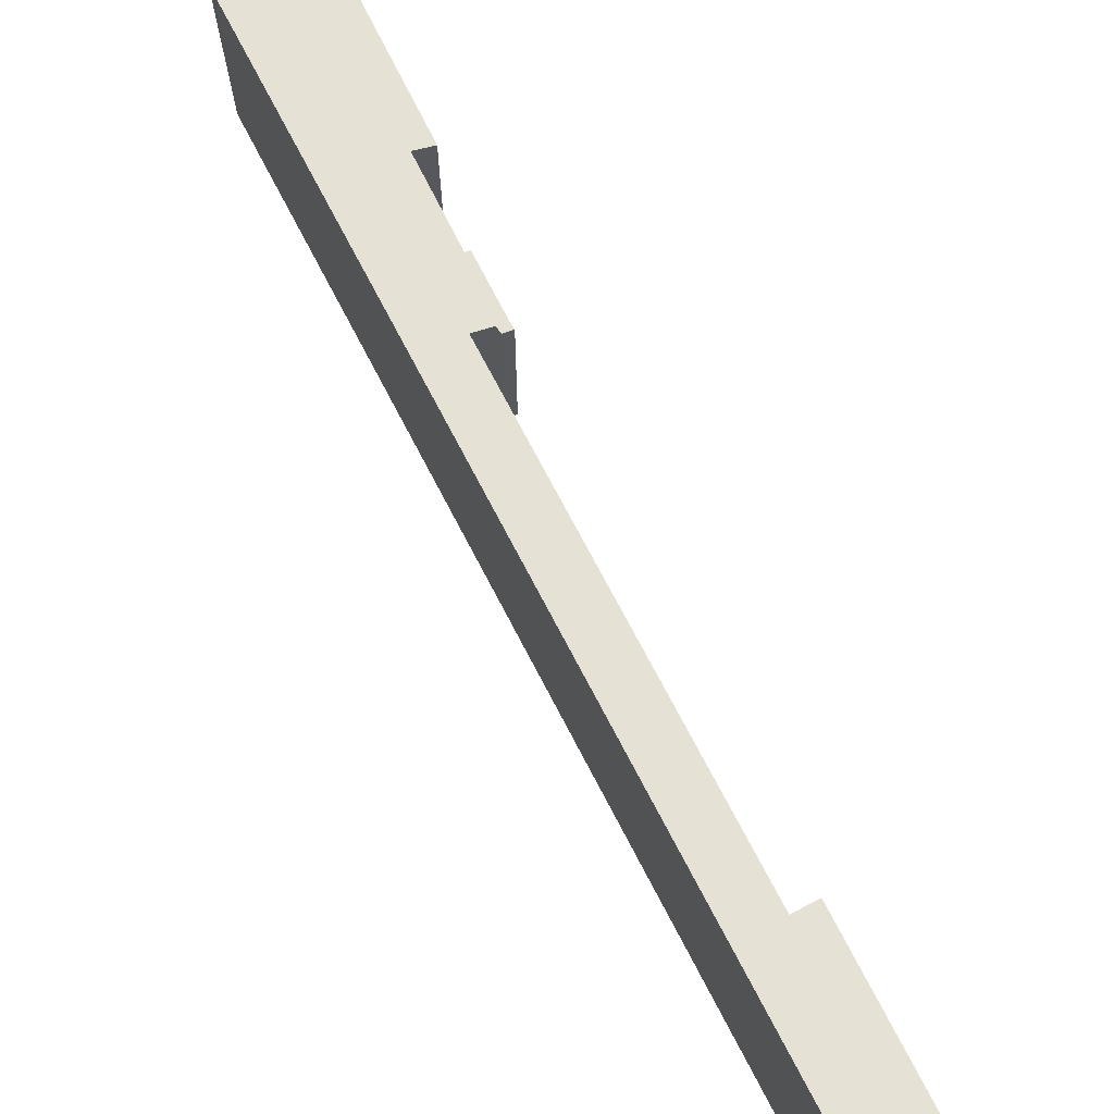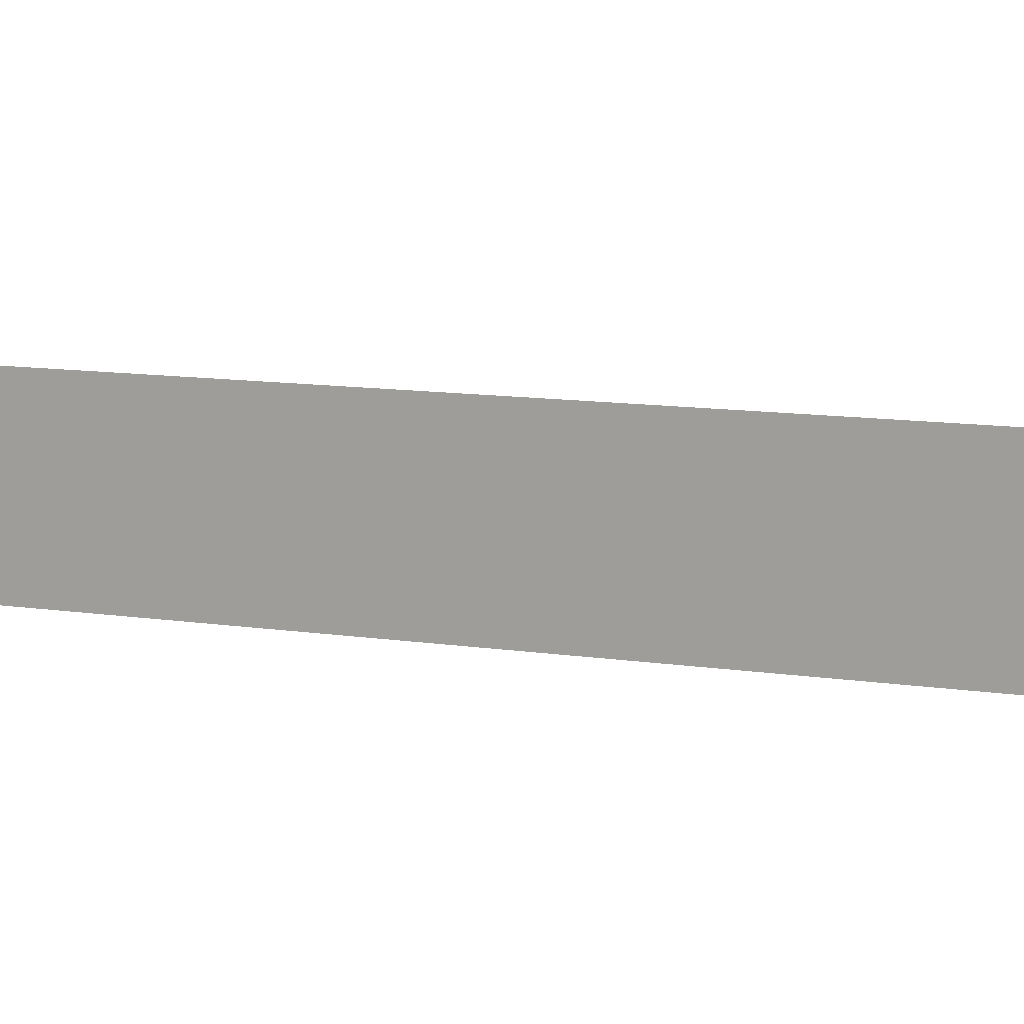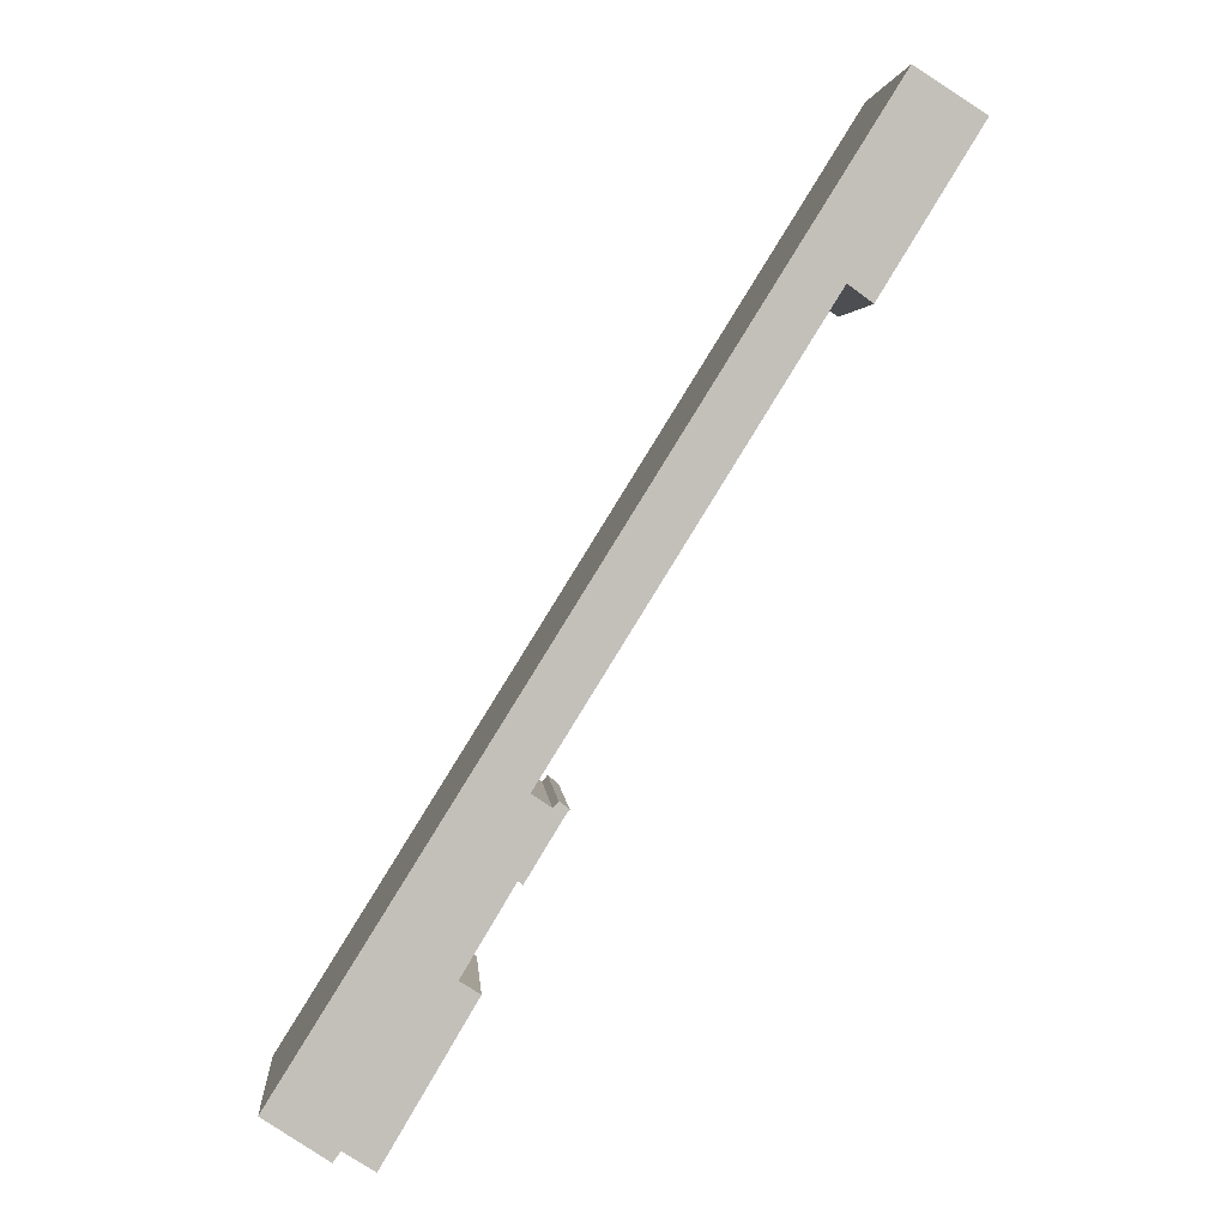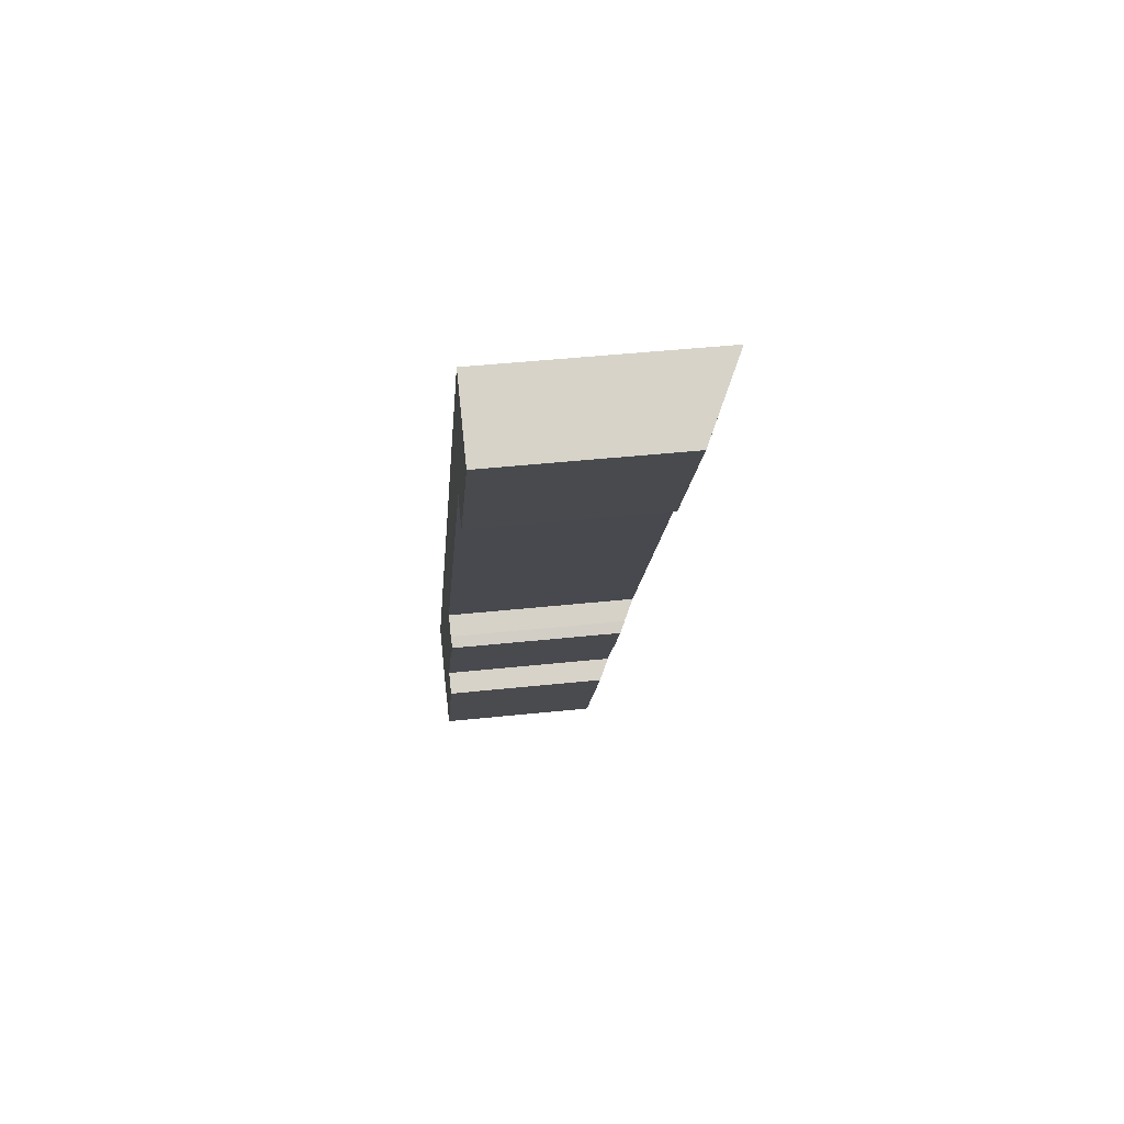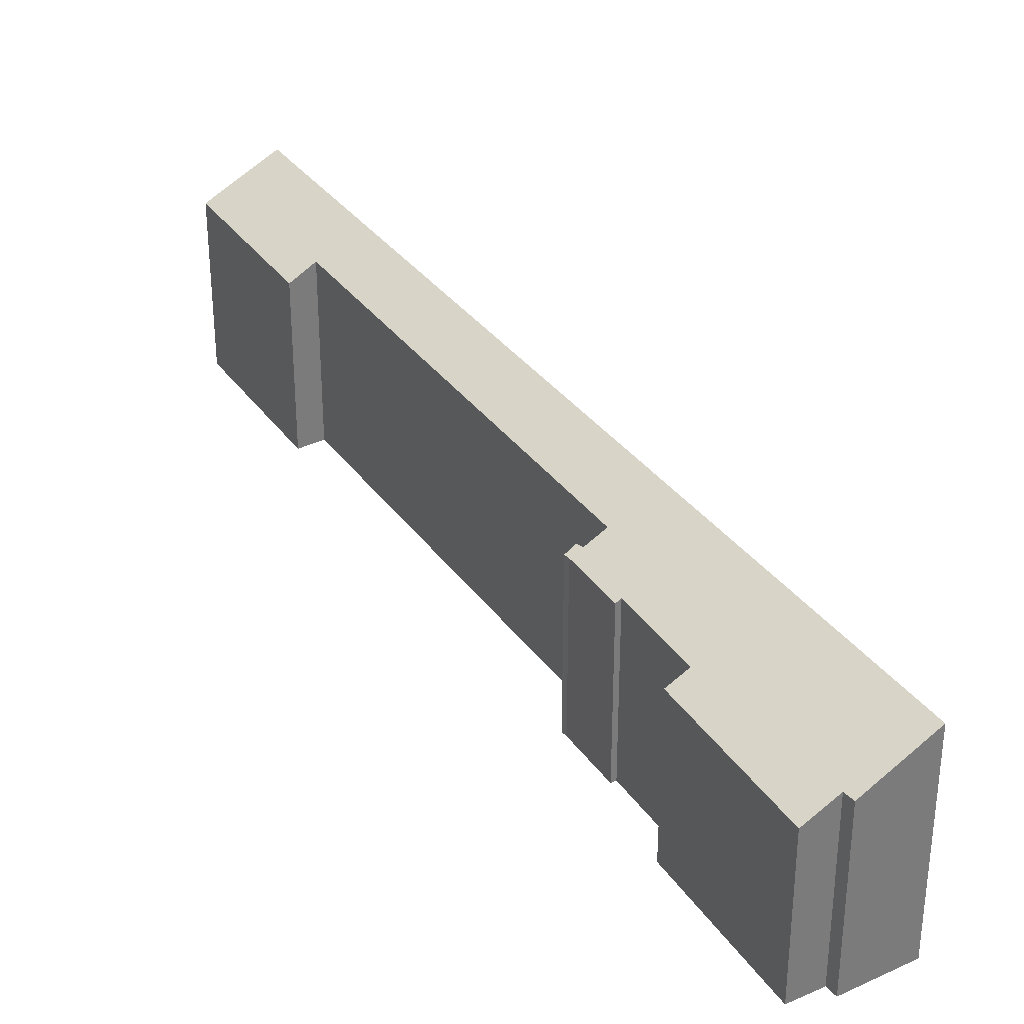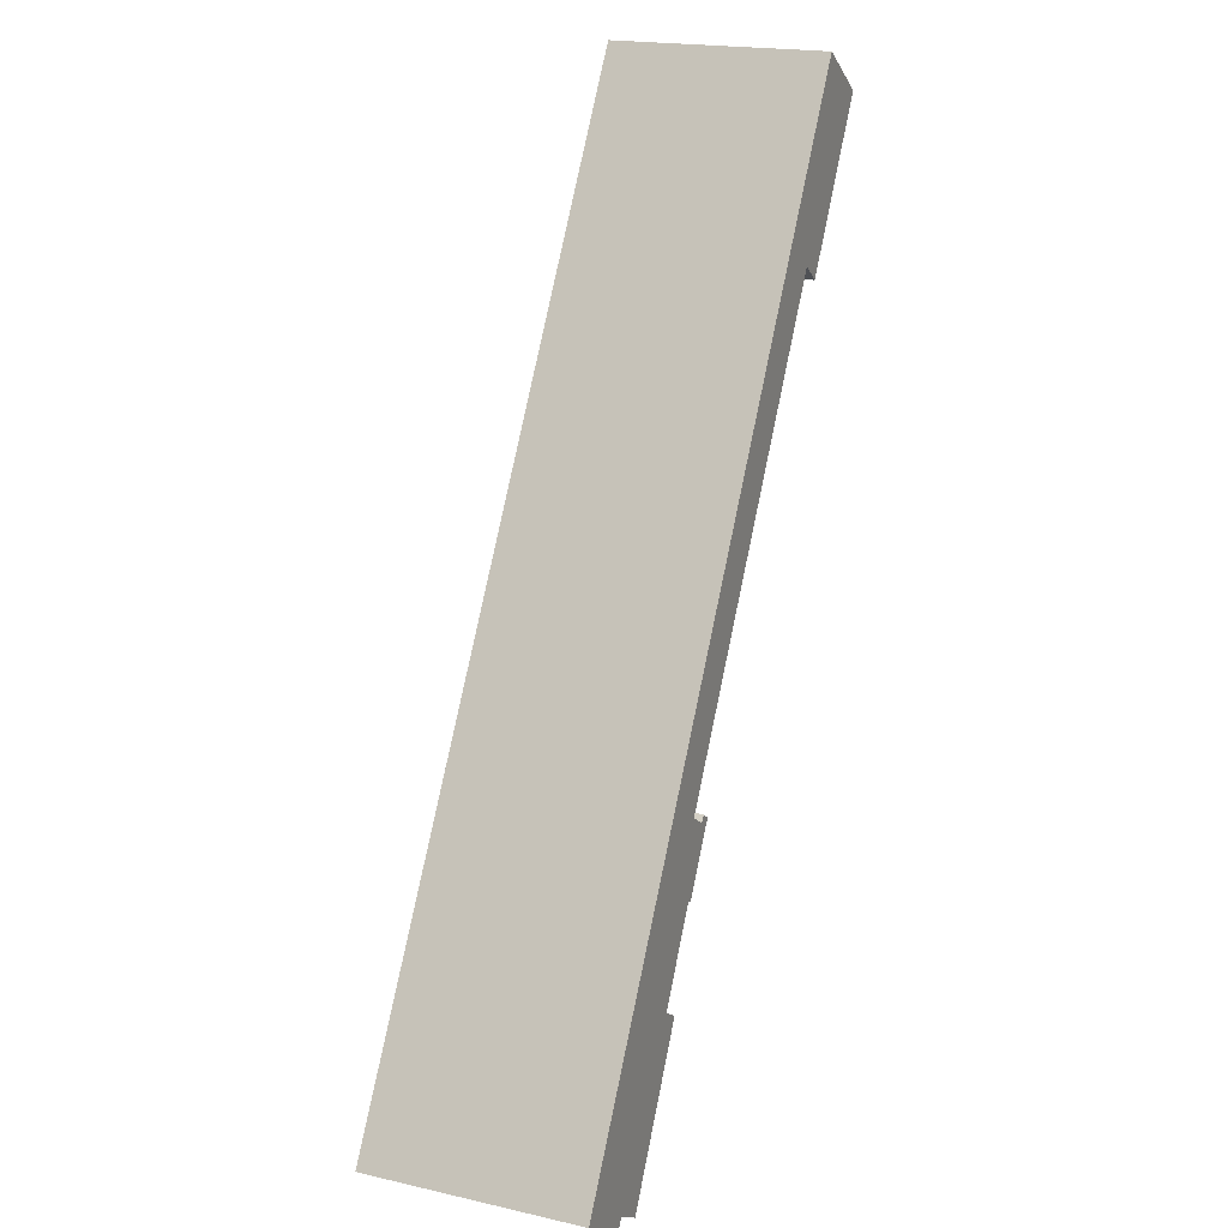
<metadata>
{"format":"obj","ext":"obj","renderer":"f3d","projection":"perspective","resolution":1024,"background":"white","views":[{"elev":70.9,"azim":4.6,"up":"+Y"},{"elev":14.3,"azim":-41.6,"up":"+Y"},{"elev":3.3,"azim":-4.5,"up":"+Z"},{"elev":45.7,"azim":83.1,"up":"+Z"},{"elev":33.4,"azim":-178.2,"up":"+Y"},{"elev":19.7,"azim":-67.1,"up":"+Z"}]}
</metadata>
<code>
v  18.38 7.084 25.87
v  22.83 6.594 31.07
v  19.24 6.573 25.24
v  8.1 6.542 7.265
v  9.587 6.457 9.31
v  8.27 6.442 7.143
v  6.645 6.094 3.165
v  3.68 6.024 -1.865
v  2.568 6.655 -1.156
v  3.556 6.094 -1.786
v  20.37 7.99 32.65
v  0 7.99 4.892e-16
v  8.503 7.075 10.02
v  9.194 6.677 9.549
v  6.246 6.509 4.164
v  6.962 6.102 3.703
v  2.295 6.671 -1.532
v  1.501 7.127 -1.002
v  9.388 6.654 9.769
v  9.736 6.444 9.499
v  9.388 -5.982e-16 9.769
v  9.736 -5.816e-16 9.499
v  6.246 -2.55e-16 4.164
v  6.962 -2.267e-16 3.703
v  20.37 -1.999e-15 32.65
v  22.83 -1.903e-15 31.07
v  8.503 -6.132e-16 10.02
v  9.194 -5.847e-16 9.549
v  9.587 -5.701e-16 9.31
v  8.27 -4.374e-16 7.143
v  8.1 -4.449e-16 7.265
v  3.68 1.142e-16 -1.865
v  6.645 -1.938e-16 3.165
v  2.295 9.381e-17 -1.532
v  2.568 7.078e-17 -1.156
v  19.24 -1.546e-15 25.24
v  18.38 -1.584e-15 25.87
v  3.556 1.094e-16 -1.786
v  0 0 0
v  1.501 6.135e-17 -1.002
g defaultobject
f 1 2 3
f 4 5 6
f 7 8 9
f 10 9 8
f 2 1 11
f 12 11 1
f 13 12 1
f 14 12 13
f 5 12 14
f 4 12 5
f 15 12 4
f 16 12 15
f 7 12 16
f 9 12 7
f 17 12 9
f 18 12 17
f 19 20 14
f 5 14 20
f 21 20 19
f 20 21 22
f 23 16 15
f 16 23 24
f 25 2 11
f 2 25 26
f 27 14 13
f 14 27 28
f 20 29 5
f 29 20 22
f 29 6 5
f 6 29 30
f 31 15 4
f 15 31 23
f 24 7 16
f 7 24 8
f 8 24 32
f 32 24 33
f 9 34 17
f 34 9 35
f 26 3 2
f 3 26 36
f 37 13 1
f 13 37 27
f 6 31 4
f 31 6 30
f 10 35 9
f 35 10 8
f 35 8 32
f 35 32 38
f 18 39 12
f 39 18 17
f 39 17 34
f 39 34 40
f 3 37 1
f 37 3 36
f 39 11 12
f 11 39 25
f 28 19 14
f 19 28 21
f 26 37 36
f 21 28 22
f 29 22 28
f 29 31 30
f 33 35 32
f 38 32 35
f 39 37 25
f 26 25 37
f 27 37 39
f 28 27 39
f 29 28 39
f 31 29 39
f 23 31 39
f 24 23 39
f 33 24 39
f 35 33 39
f 34 35 39
f 40 34 39

</code>
